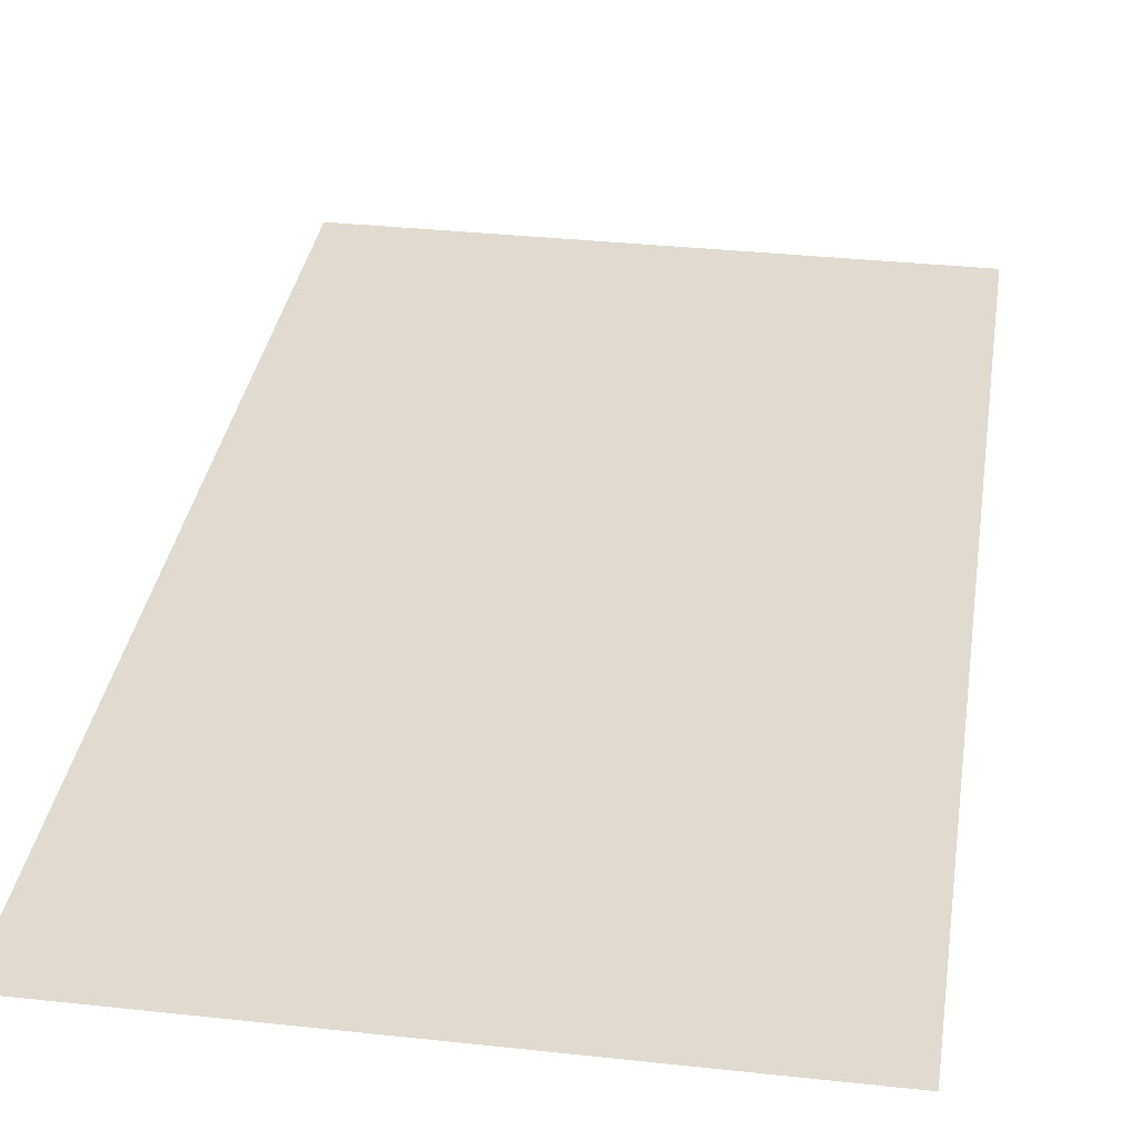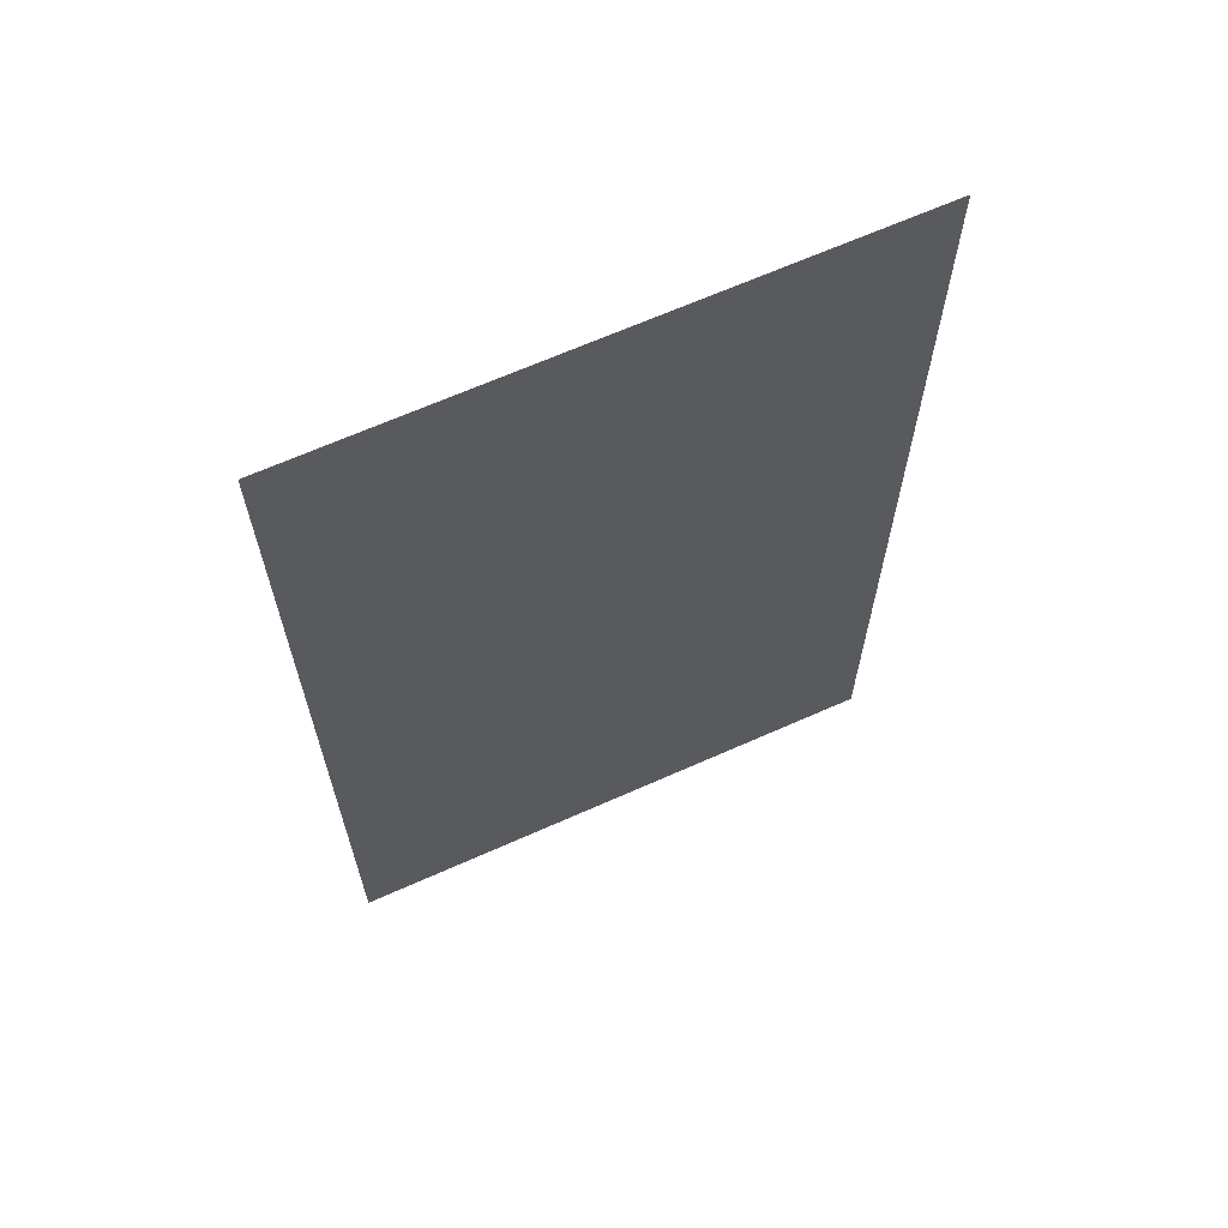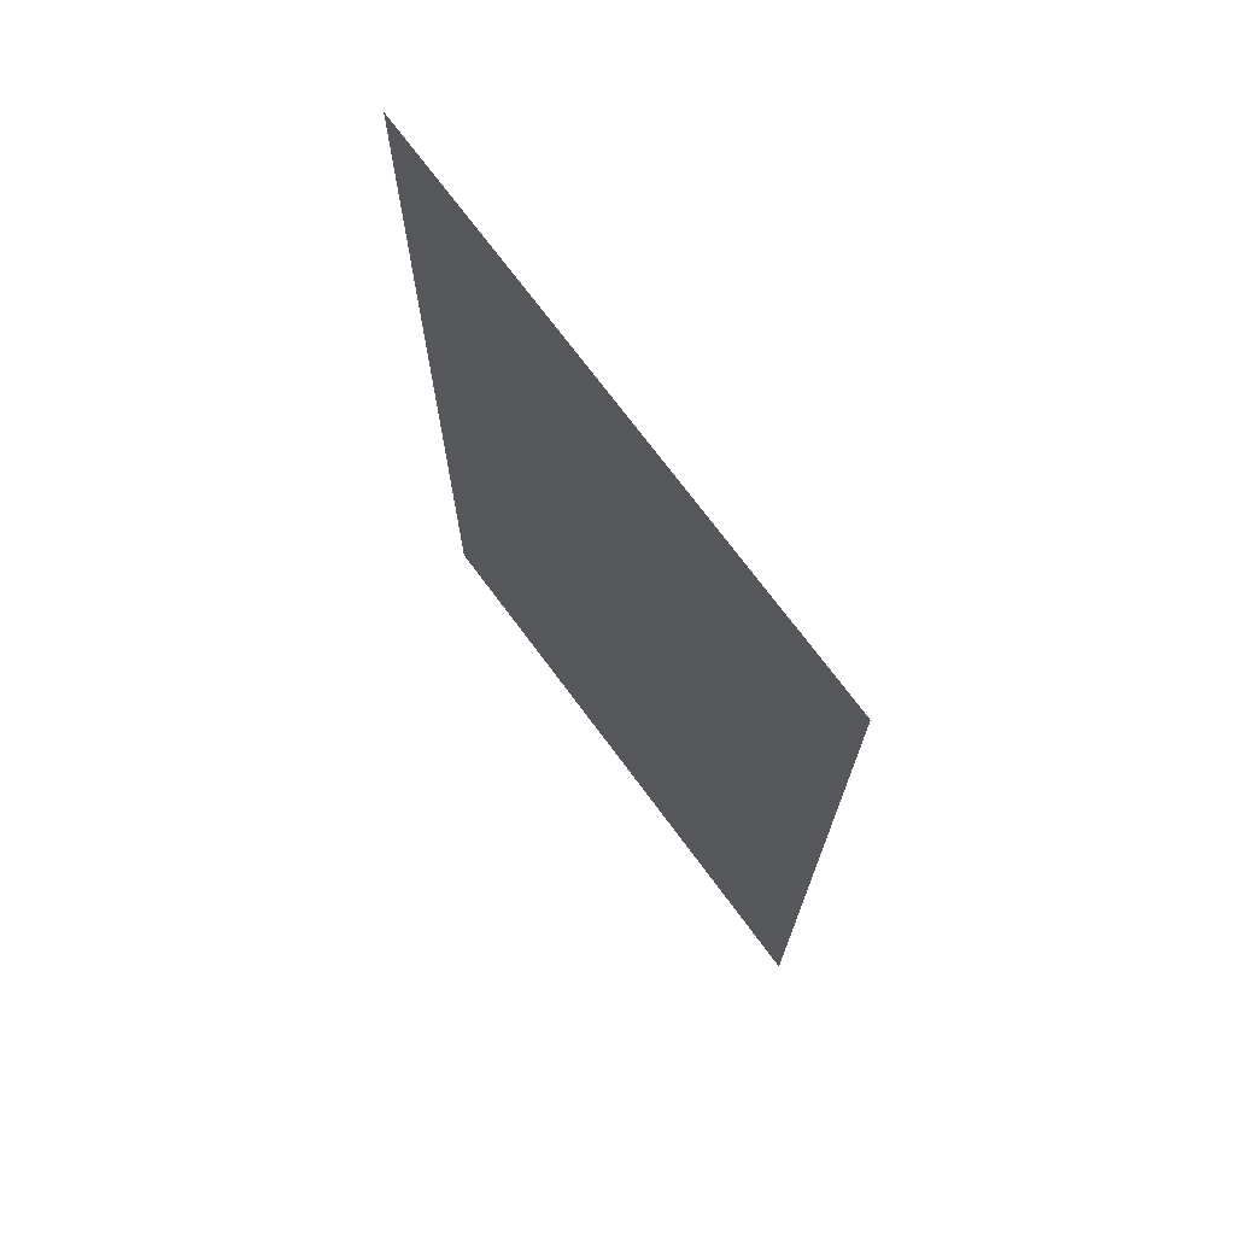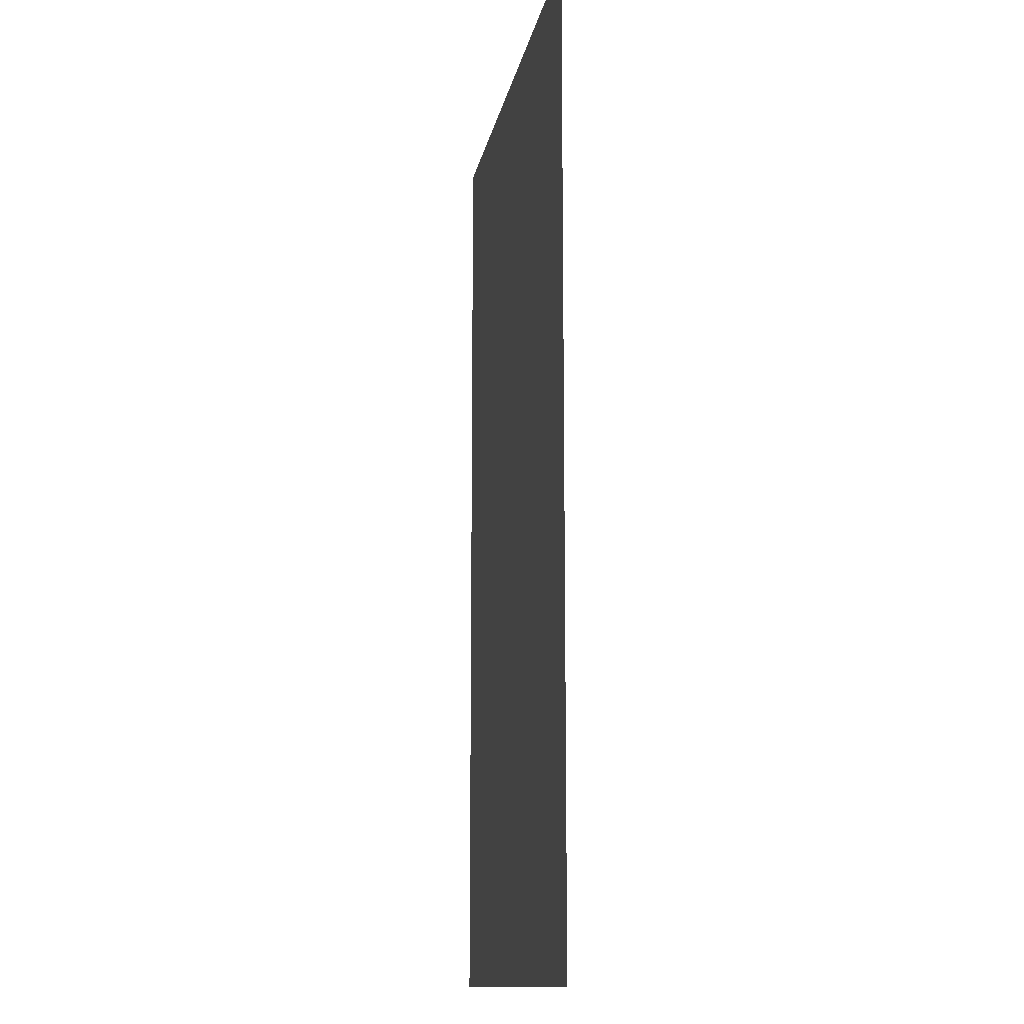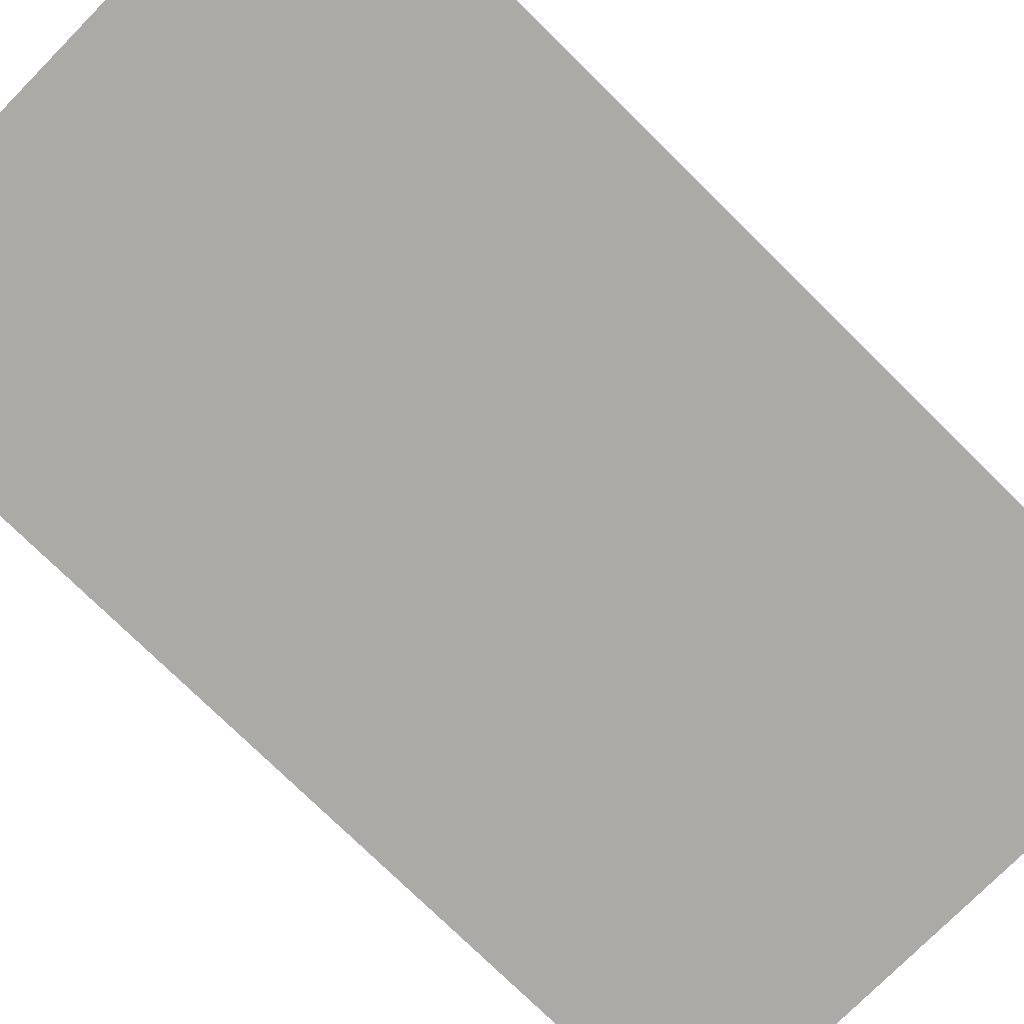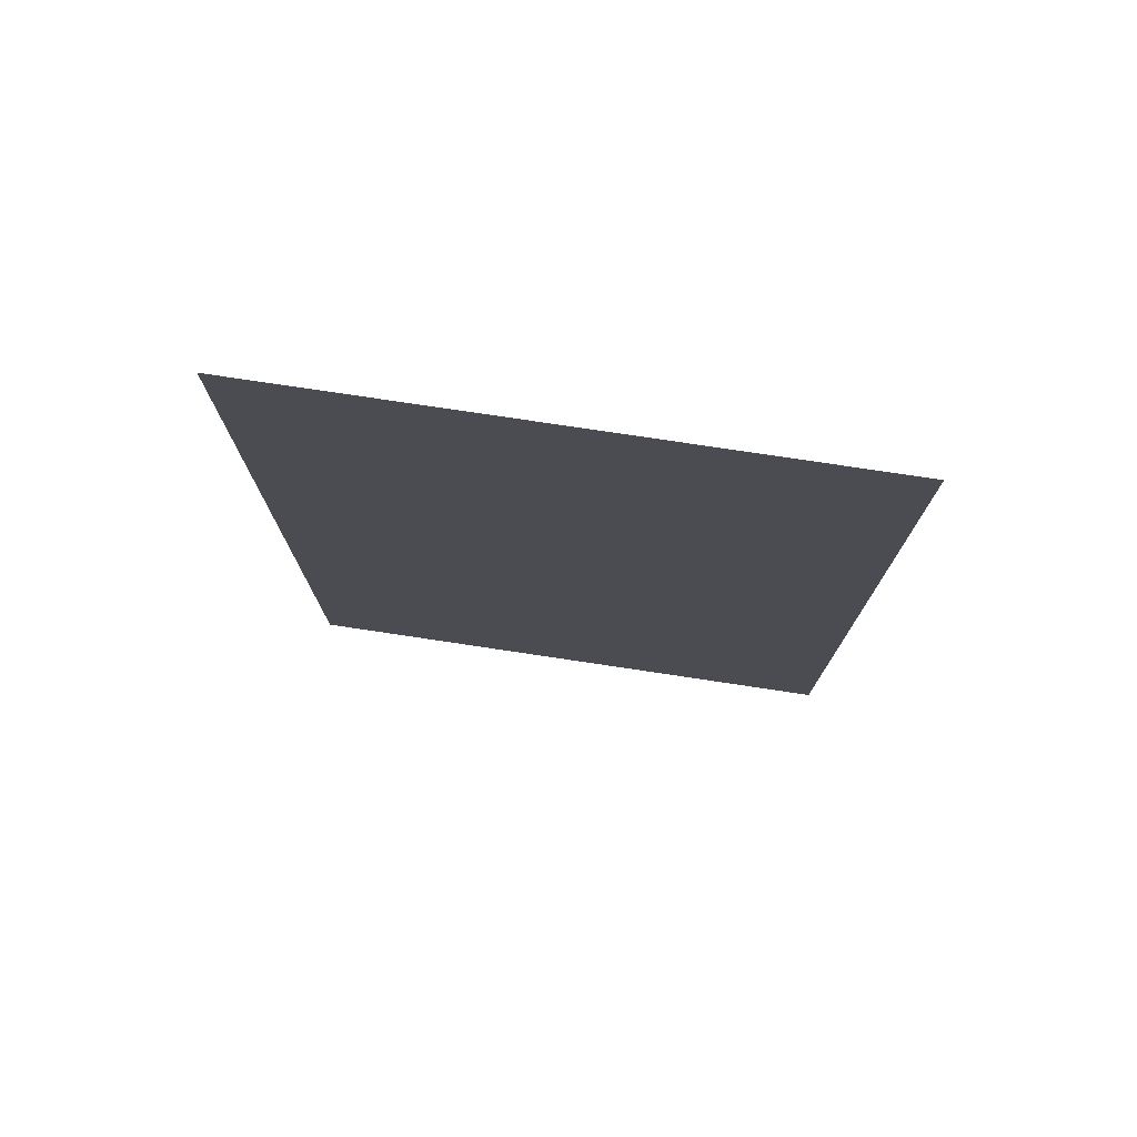
<metadata>
{"format":"obj","ext":"obj","renderer":"f3d","projection":"perspective","resolution":1024,"background":"white","views":[{"elev":33.6,"azim":-171.5,"up":"+Y"},{"elev":66.3,"azim":-24.1,"up":"+Z"},{"elev":72.5,"azim":-126.6,"up":"+Z"},{"elev":-12.9,"azim":80.1,"up":"+Z"},{"elev":-75.7,"azim":45.4,"up":"+Y"},{"elev":77.5,"azim":-171.5,"up":"+Z"}]}
</metadata>
<code>
o Plane
v -52.26 60 91.02
v 52.26 60 91.02
v -52.26 60 -91.02
v 52.26 60 -91.02
f 1 2 4 3

</code>
